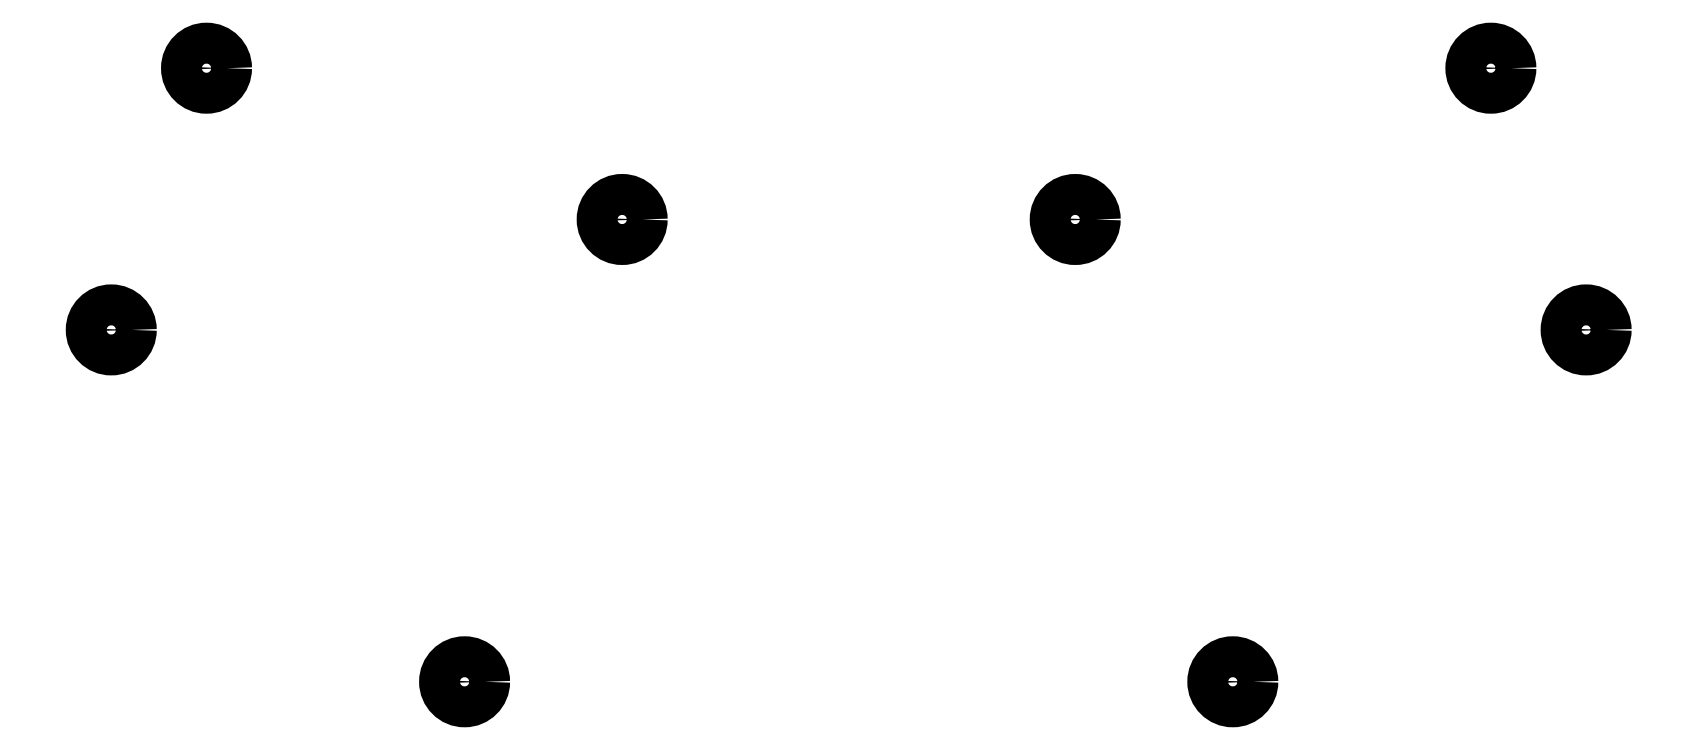
<metadata>
{"format":"dxf","ext":"dxf","renderer":"ezdxf+matplotlib","layout":"modelspace","background":"white","min_lineweight":24,"dpi":150}
</metadata>
<code>
0
SECTION
2
ENTITIES
0
CIRCLE
8
0
10
80.37
20
-97.89
40
2.5
0
CIRCLE
8
0
10
68.74
20
-129.8
40
2.5
0
CIRCLE
8
0
10
131.1
20
-116.4
40
2.5
0
CIRCLE
8
0
10
111.9
20
-172.8
40
2.5
0
CIRCLE
8
0
10
237.2
20
-97.89
40
2.5
0
CIRCLE
8
0
10
248.8
20
-129.8
40
2.5
0
CIRCLE
8
0
10
186.4
20
-116.4
40
2.5
0
CIRCLE
8
0
10
205.7
20
-172.8
40
2.5
0
ENDSEC
0
EOF

</code>
